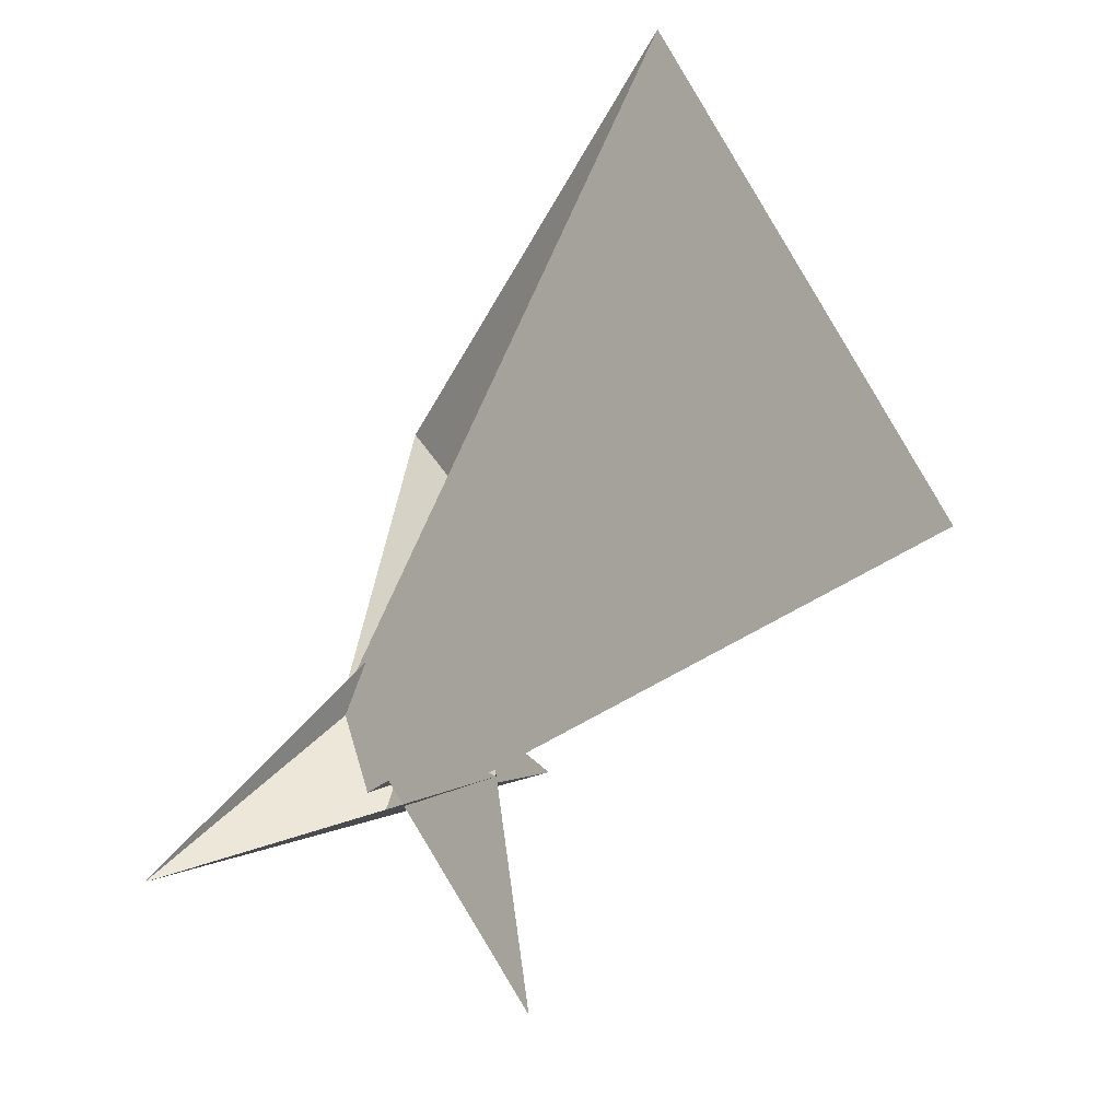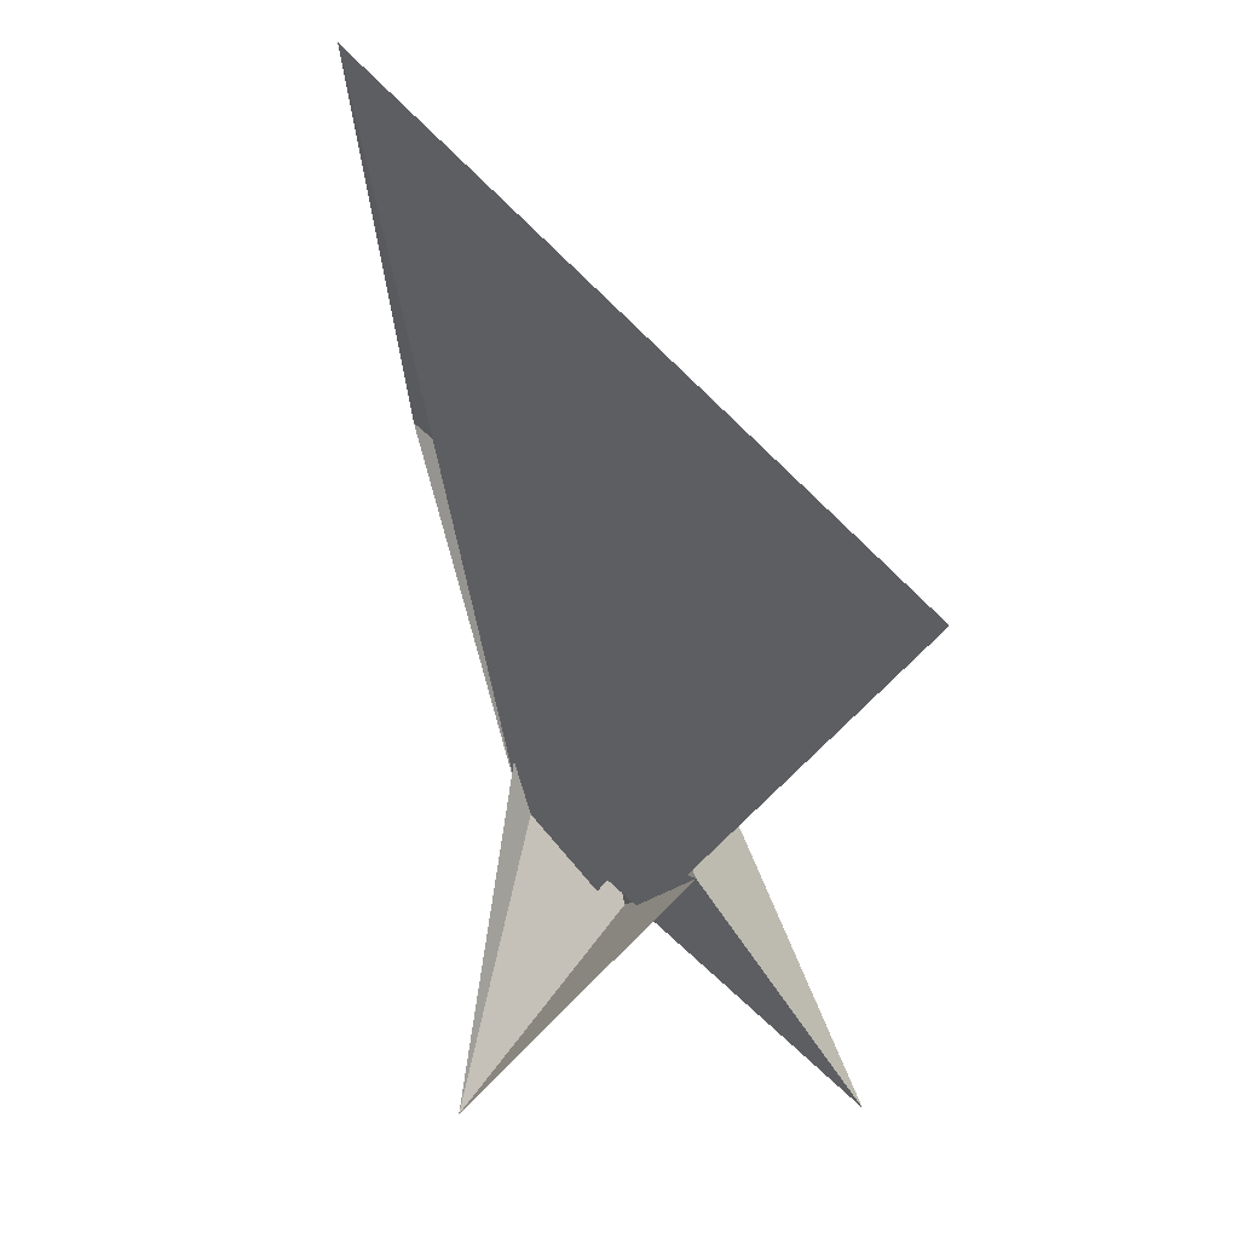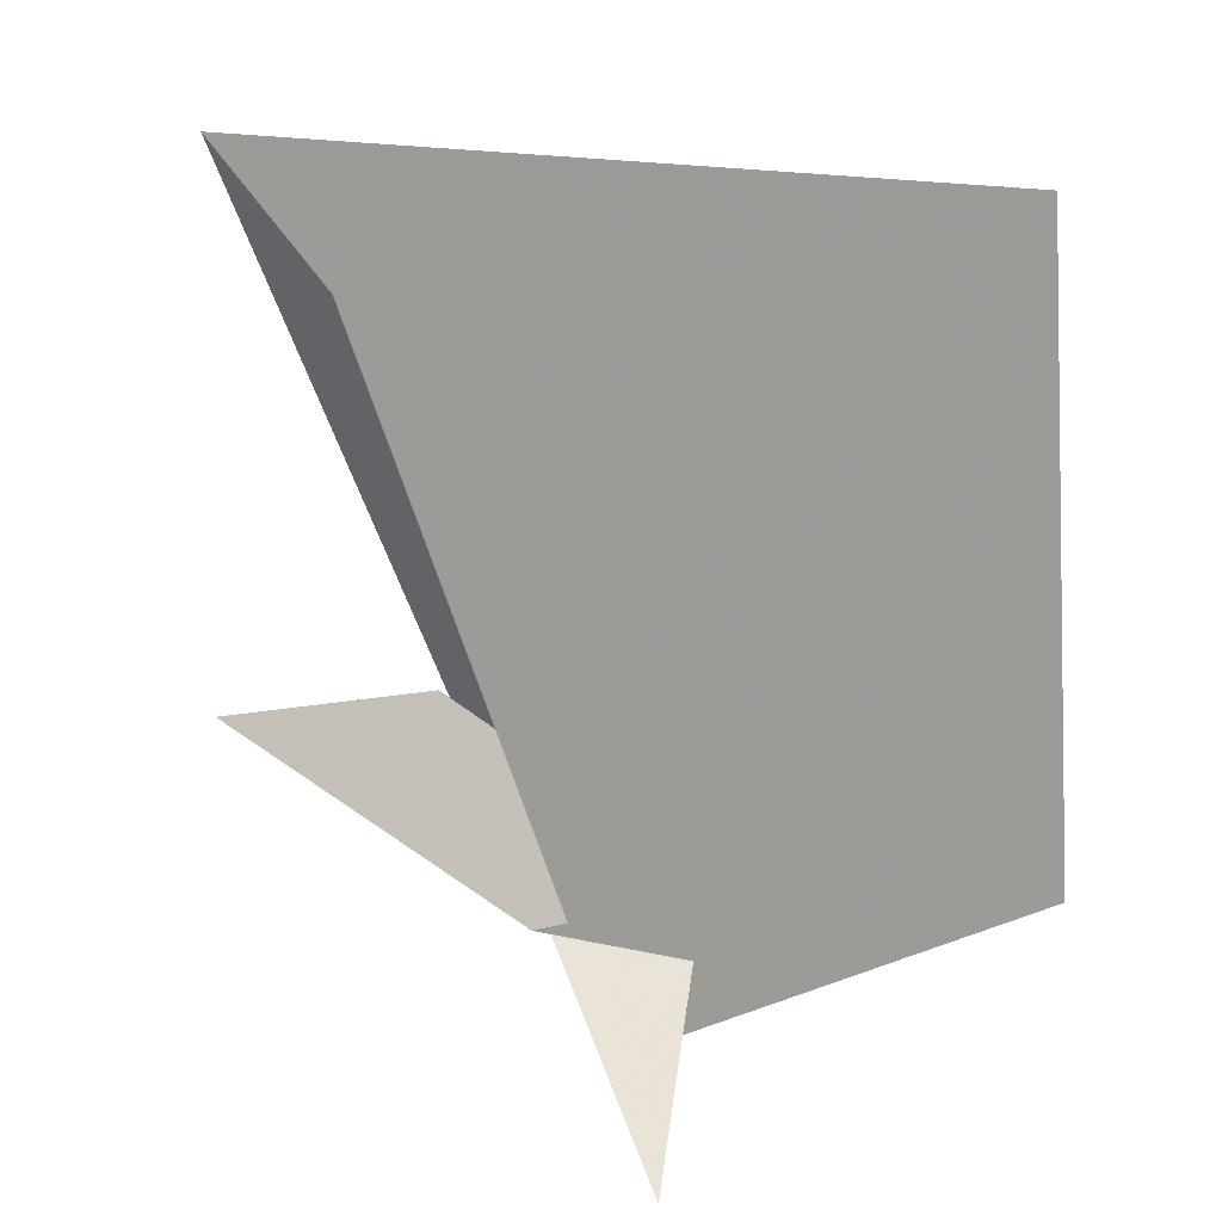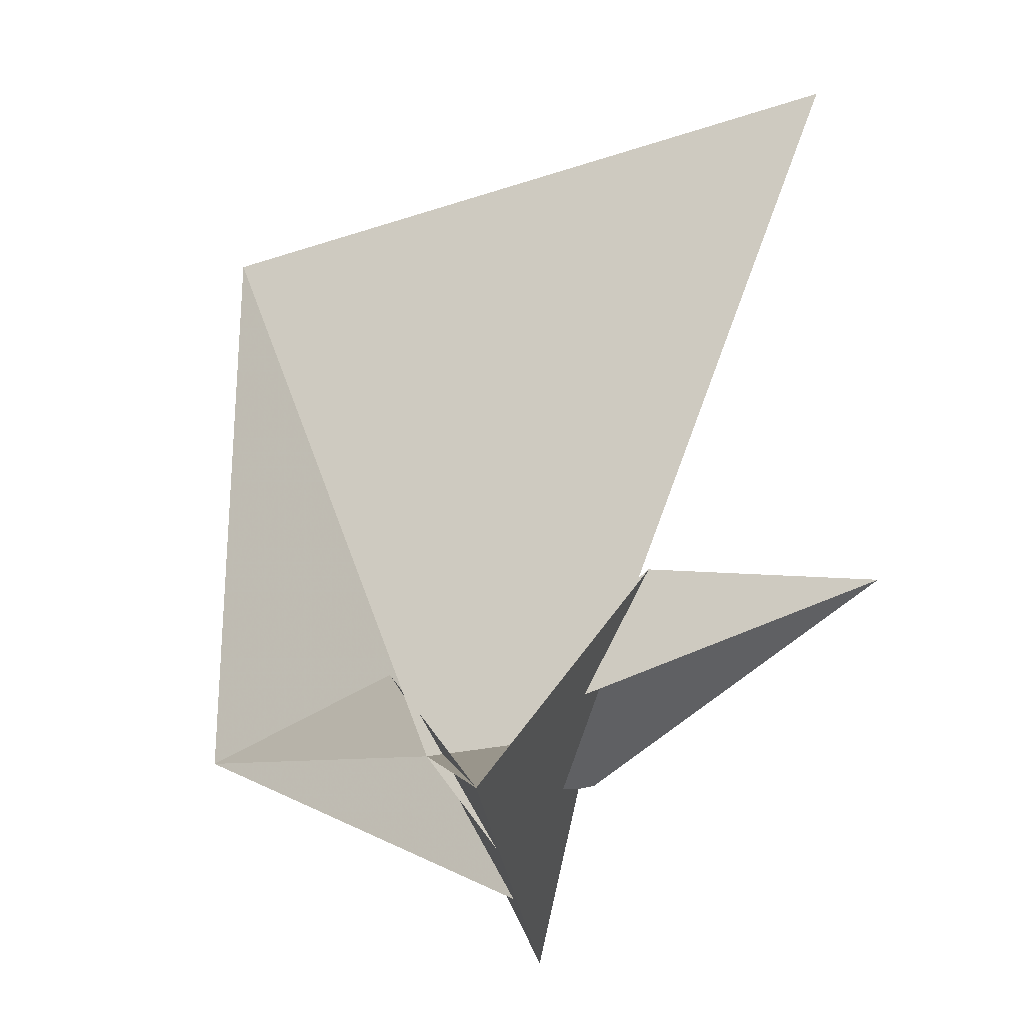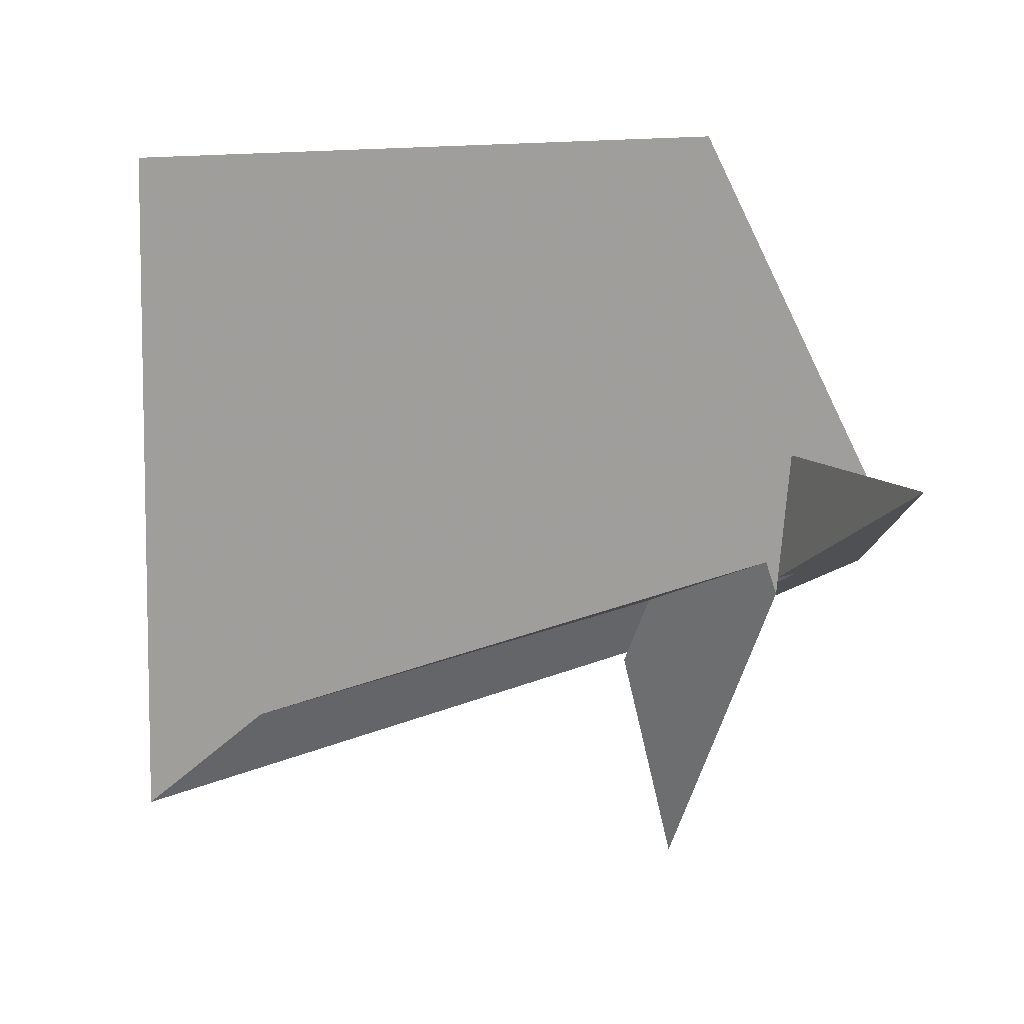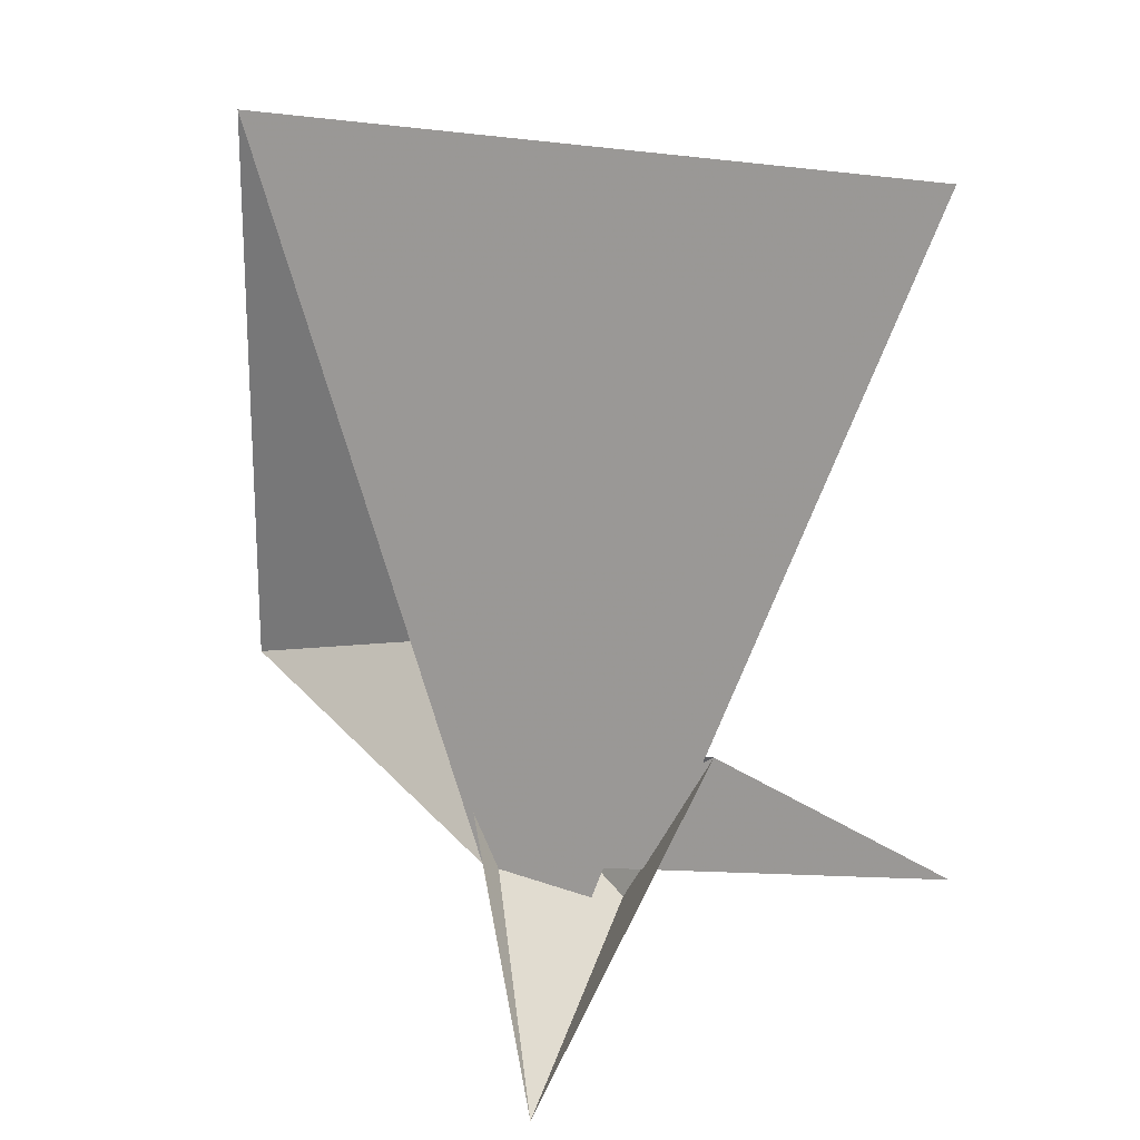
<metadata>
{"format":"obj","ext":"obj","renderer":"f3d","projection":"perspective","resolution":1024,"background":"white","views":[{"elev":-54.5,"azim":-31.1,"up":"+Y"},{"elev":55.0,"azim":-17.9,"up":"+Z"},{"elev":22.8,"azim":126.8,"up":"+Z"},{"elev":-24.6,"azim":-40.5,"up":"+Z"},{"elev":37.1,"azim":94.7,"up":"+Y"},{"elev":19.8,"azim":-39.7,"up":"+Z"}]}
</metadata>
<code>
v -13.25 2.634 2.499
v -11.47 58.91 15.97
v 2.503 -5.396 8.31
v -2.503 5.396 8.31
v 3.13 14.98 13.18
v 7.527 -4.712 10.89
v -32.1 -30.96 -14.15
v -4.644 -16.62 2.34
v 2.55 -7.596 7.84
v -12.37 0.2472 2.389
v 4.535 16.69 14.24
v -7.527 4.712 10.89
v -3.13 -14.98 13.18
v 3.144 -22.46 20.48
v -3.144 22.46 20.48
v 0.05187 -22.29 16.2
v -0.1615 -5.207 19.24
v -0.8961 27.7 24.64
v -1.287 -14.62 15.83
v -11.4 -1.724 4.229
v 11.47 -58.91 15.97
v 13.25 -2.634 2.499
v 32.1 30.96 -14.15
v 12.37 -0.2472 2.389
v 4.644 16.62 2.34
v -2.55 7.596 7.84
v -4.535 -16.69 14.24
v 0.8961 -27.7 24.64
v 0.1615 5.207 19.24
v 1.287 14.62 15.83
v -0.05187 22.29 16.2
v 11.4 1.724 4.229
v 8.007 6.647 -12.68
v -1.079 -24.68 17.95
v 6.429 5.554 -13.27
v 10.69 9.404 -12.91
v 1.079 24.68 17.95
v -14.13 31.59 81.08
v -18.1 48.4 99.43
v -8.007 -6.647 -12.68
v -6.429 -5.554 -13.27
v -10.69 -9.404 -12.91
v 18.1 -48.4 99.43
v 14.13 -31.59 81.08
f 1 2 11 5 6 9 3 4 8 7 10
f 1 2 18 15 14 16 17 19 13 12 20
f 3 4 26 12 13 27 21 22 24 23 25
f 5 6 32 22 21 28 14 15 31 29 30
f 7 8 34 28 14 16 33 35 36 24 23
f 3 9 33 16 17 29 30 38 39 37 25
f 7 10 42 41 40 31 15 18 37 25 23
f 4 8 34 43 44 19 17 29 31 40 26
f 5 11 36 35 41 40 26 12 20 38 30
f 1 10 42 27 21 28 34 43 39 38 20
f 6 9 33 35 41 42 27 13 19 44 32
f 2 11 36 24 22 32 44 43 39 37 18

</code>
